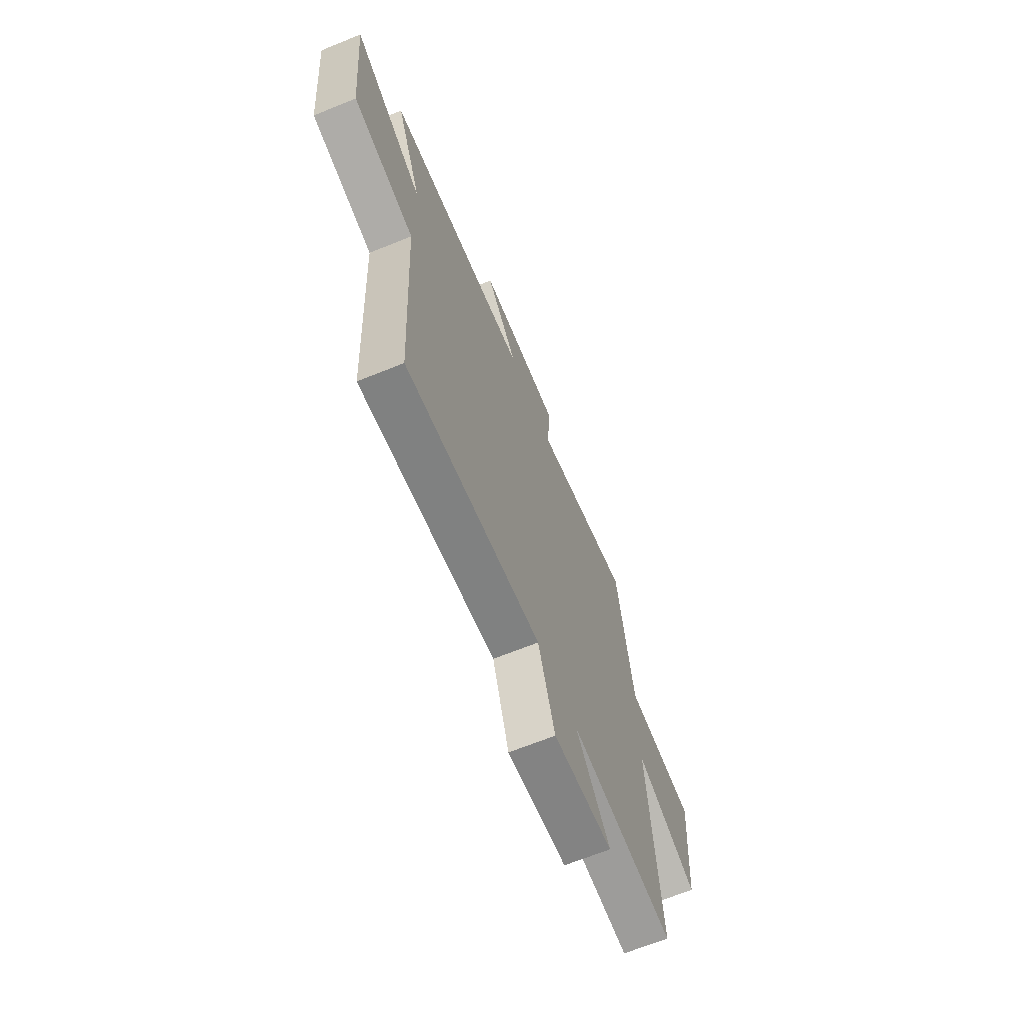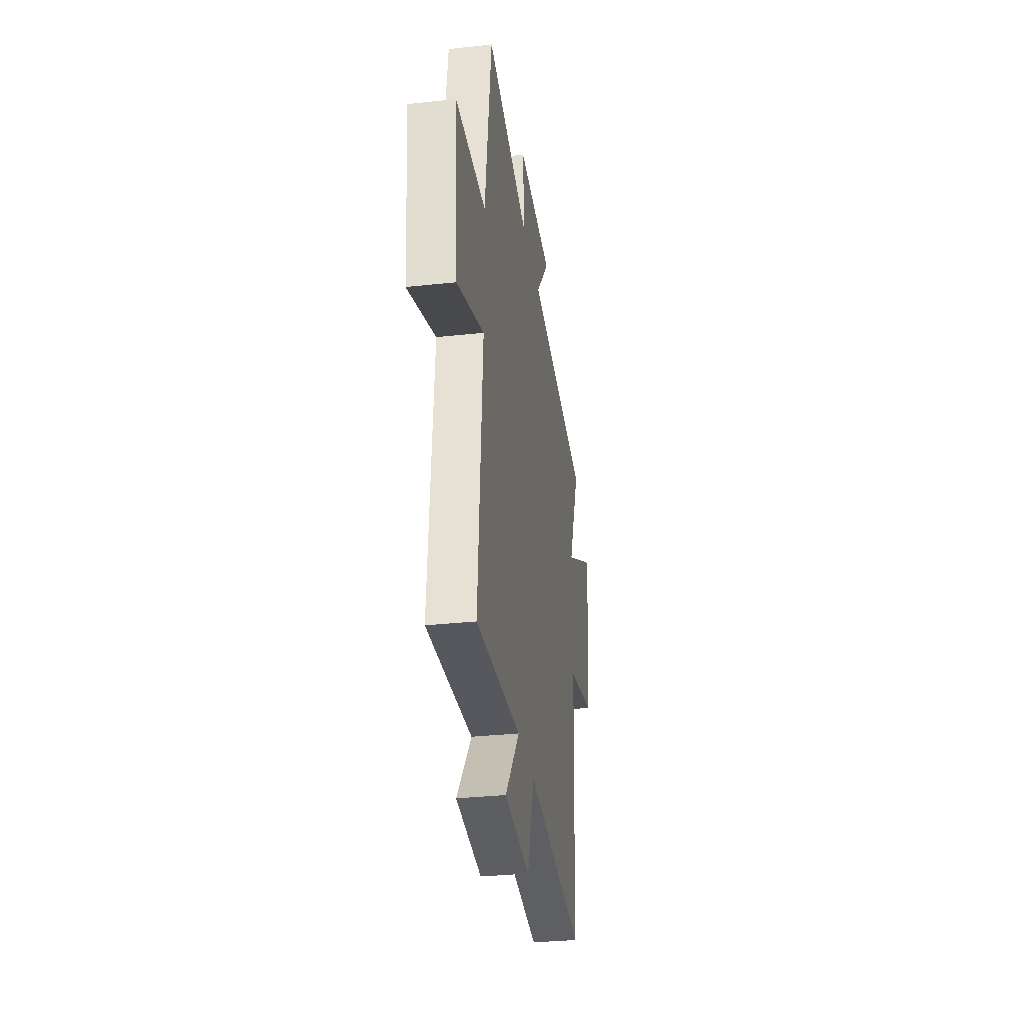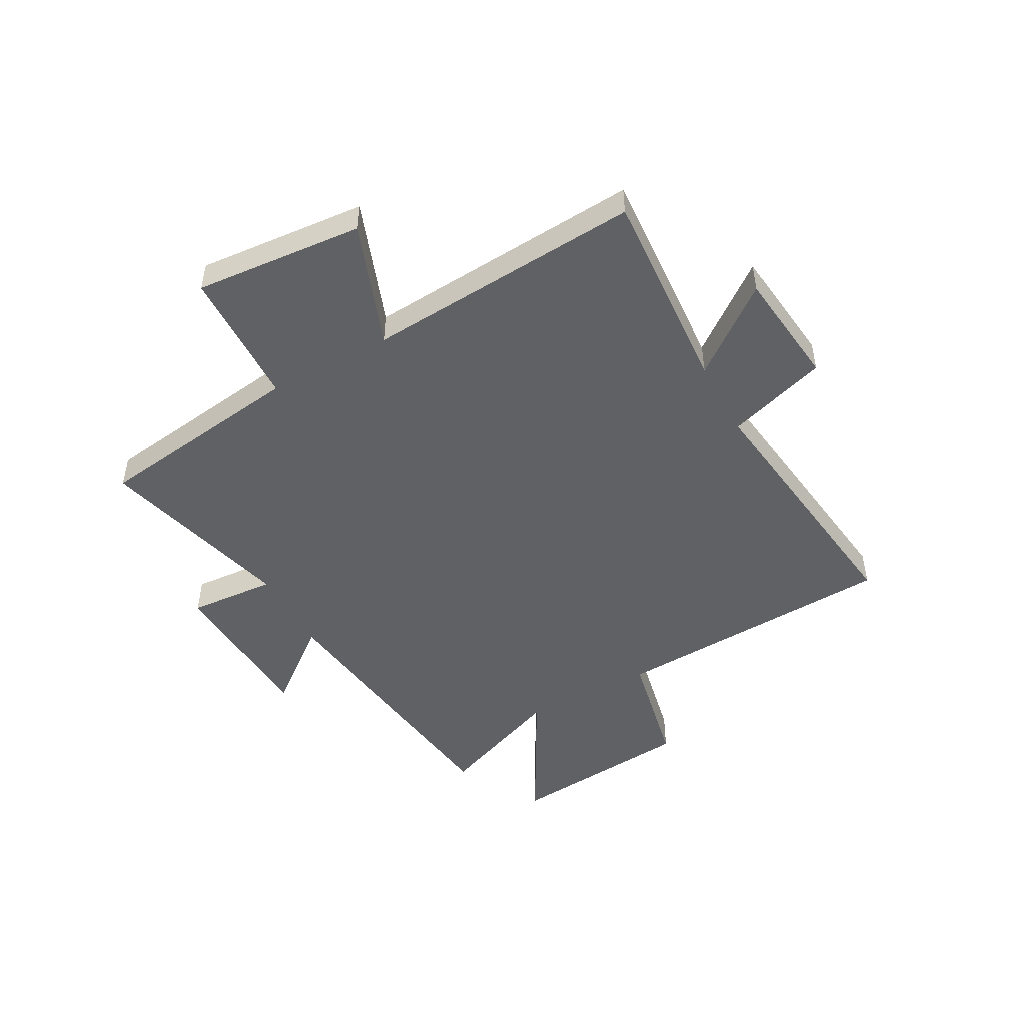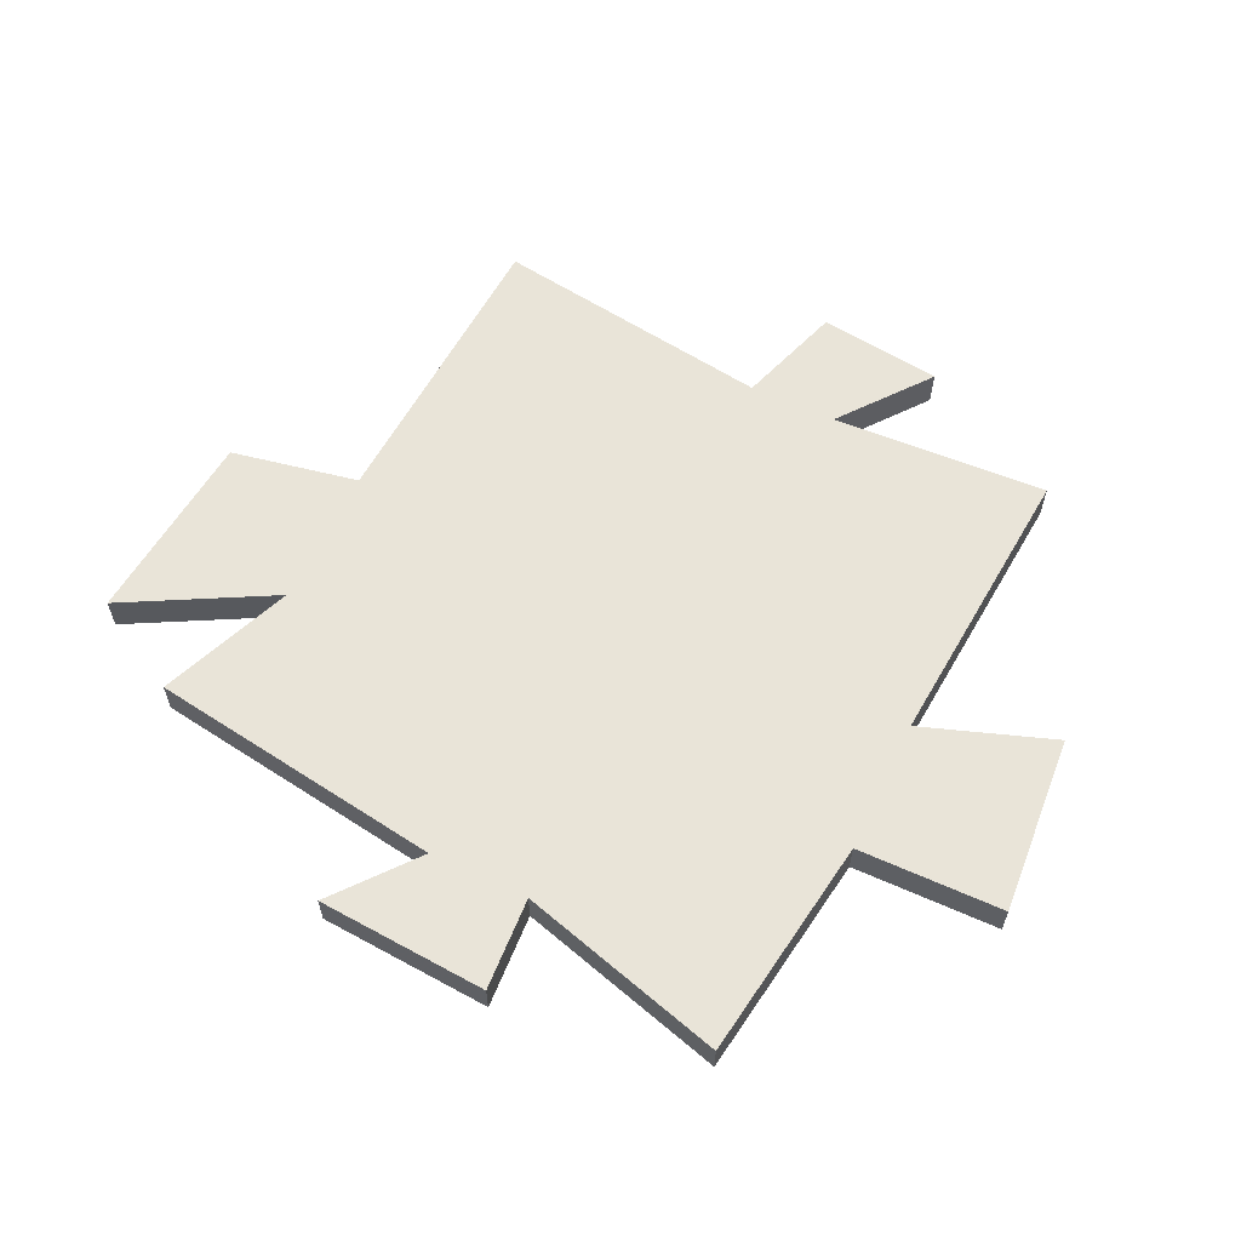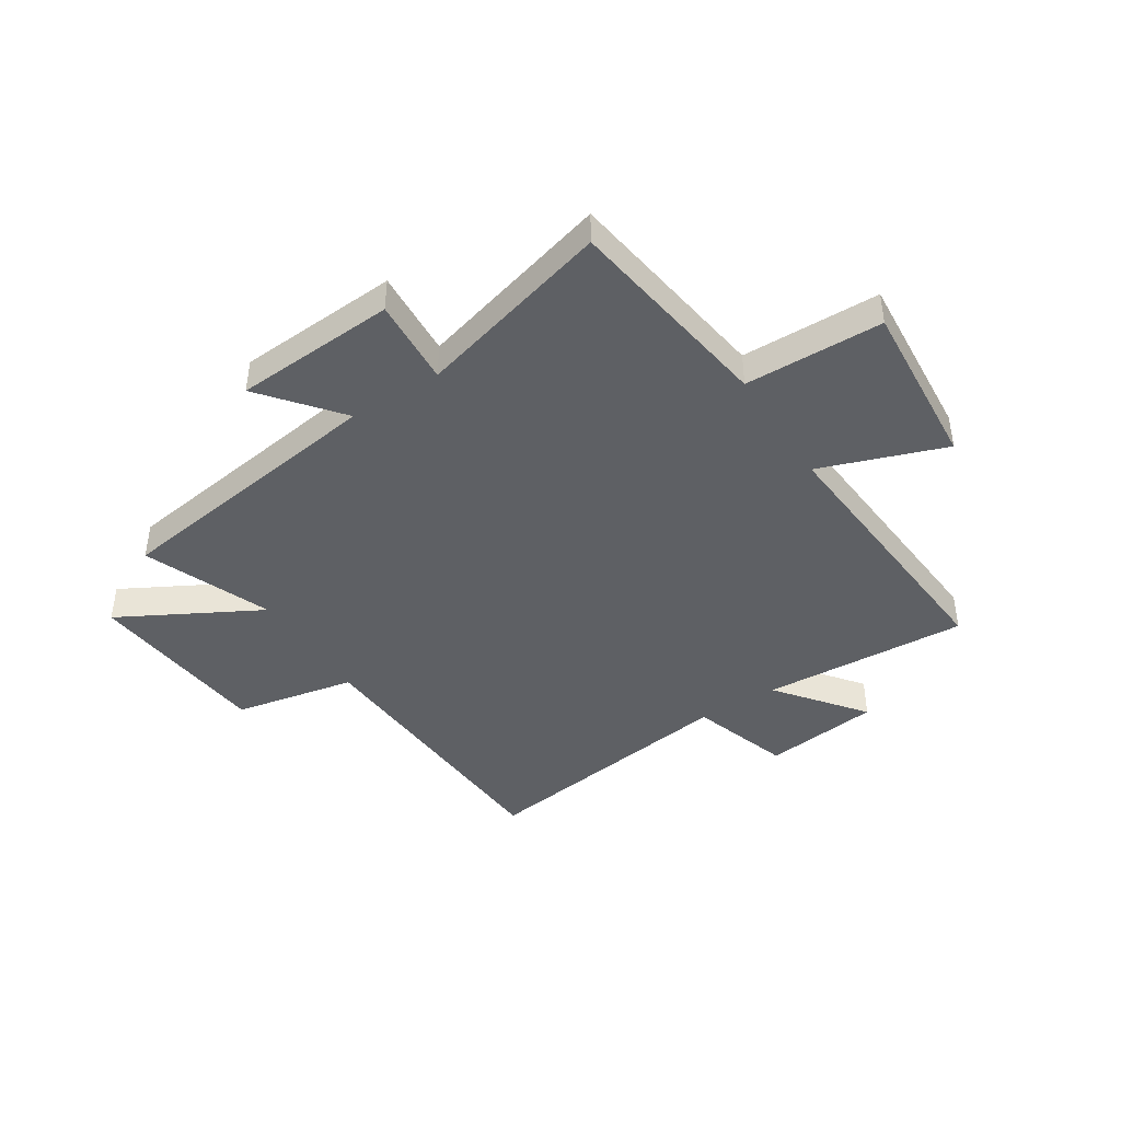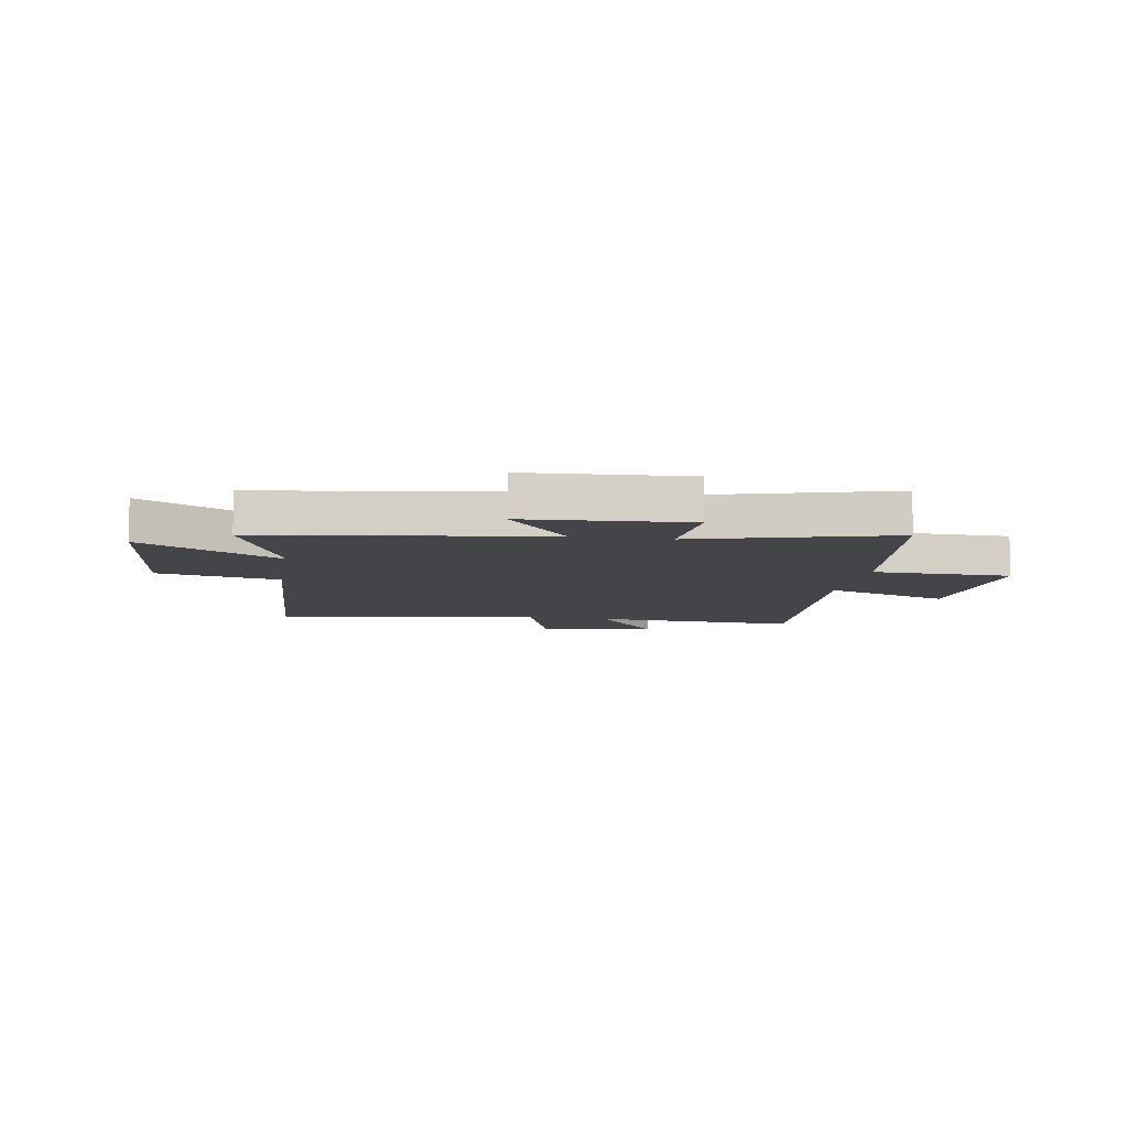
<metadata>
{"format":"obj","ext":"obj","renderer":"f3d","projection":"perspective","resolution":1024,"background":"white","views":[{"elev":-67.3,"azim":-67.9,"up":"+Z"},{"elev":-32.2,"azim":98.7,"up":"+Z"},{"elev":-48.7,"azim":118.3,"up":"+Y"},{"elev":60.5,"azim":25.6,"up":"+Y"},{"elev":-43.0,"azim":32.7,"up":"+Y"},{"elev":-8.6,"azim":-9.4,"up":"+Y"}]}
</metadata>
<code>
v 0.538 0.07 -0.522
v 0.163 0.07 -0.5
v 0.284 0.07 -0.656
v 0.072 0.07 -0.682
v 0.013 0.07 -0.5
v -0.472 0.07 -0.567
v -0.5 0.07 -0.047
v -0.721 0.07 -0.003
v -0.753 0.07 0.335
v -0.5 0.07 0.197
v -0.592 0.07 0.428
v -0.08 0.07 0.5
v -0.194 0.07 0.641
v 0.1 0.07 0.659
v 0.09 0.07 0.5
v 0.445 0.07 0.597
v 0.5 0.07 0.213
v 0.751 0.07 0.208
v 0.727 0.07 -0.1
v 0.5 0.07 -0.019
v 0.538 0 -0.522
v 0.163 0 -0.5
v 0.284 0 -0.656
v 0.072 0 -0.682
v 0.013 0 -0.5
v -0.472 0 -0.567
v -0.5 0 -0.047
v -0.721 0 -0.003
v -0.753 0 0.335
v -0.5 0 0.197
v -0.592 0 0.428
v -0.08 0 0.5
v -0.194 0 0.641
v 0.1 0 0.659
v 0.09 0 0.5
v 0.445 0 0.597
v 0.5 0 0.213
v 0.751 0 0.208
v 0.727 0 -0.1
v 0.5 0 -0.019
f 17 18 19 20
f 15 16 17 20
f 15 20 1 2
f 12 13 14 15
f 10 11 12 15
f 10 15 2
f 7 8 9 10
f 5 6 7 10
f 5 10 2 3
f 3 4 5
f 40 39 38 37
f 40 37 36 35
f 22 21 40 35
f 35 34 33 32
f 35 32 31 30
f 22 35 30
f 30 29 28 27
f 30 27 26 25
f 23 22 30 25
f 25 24 23
f 1 21 22 2
f 2 22 23 3
f 3 23 24 4
f 4 24 25 5
f 5 25 26 6
f 6 26 27 7
f 7 27 28 8
f 8 28 29 9
f 9 29 30 10
f 10 30 31 11
f 11 31 32 12
f 12 32 33 13
f 13 33 34 14
f 14 34 35 15
f 15 35 36 16
f 16 36 37 17
f 17 37 38 18
f 18 38 39 19
f 19 39 40 20
f 20 40 21 1

</code>
